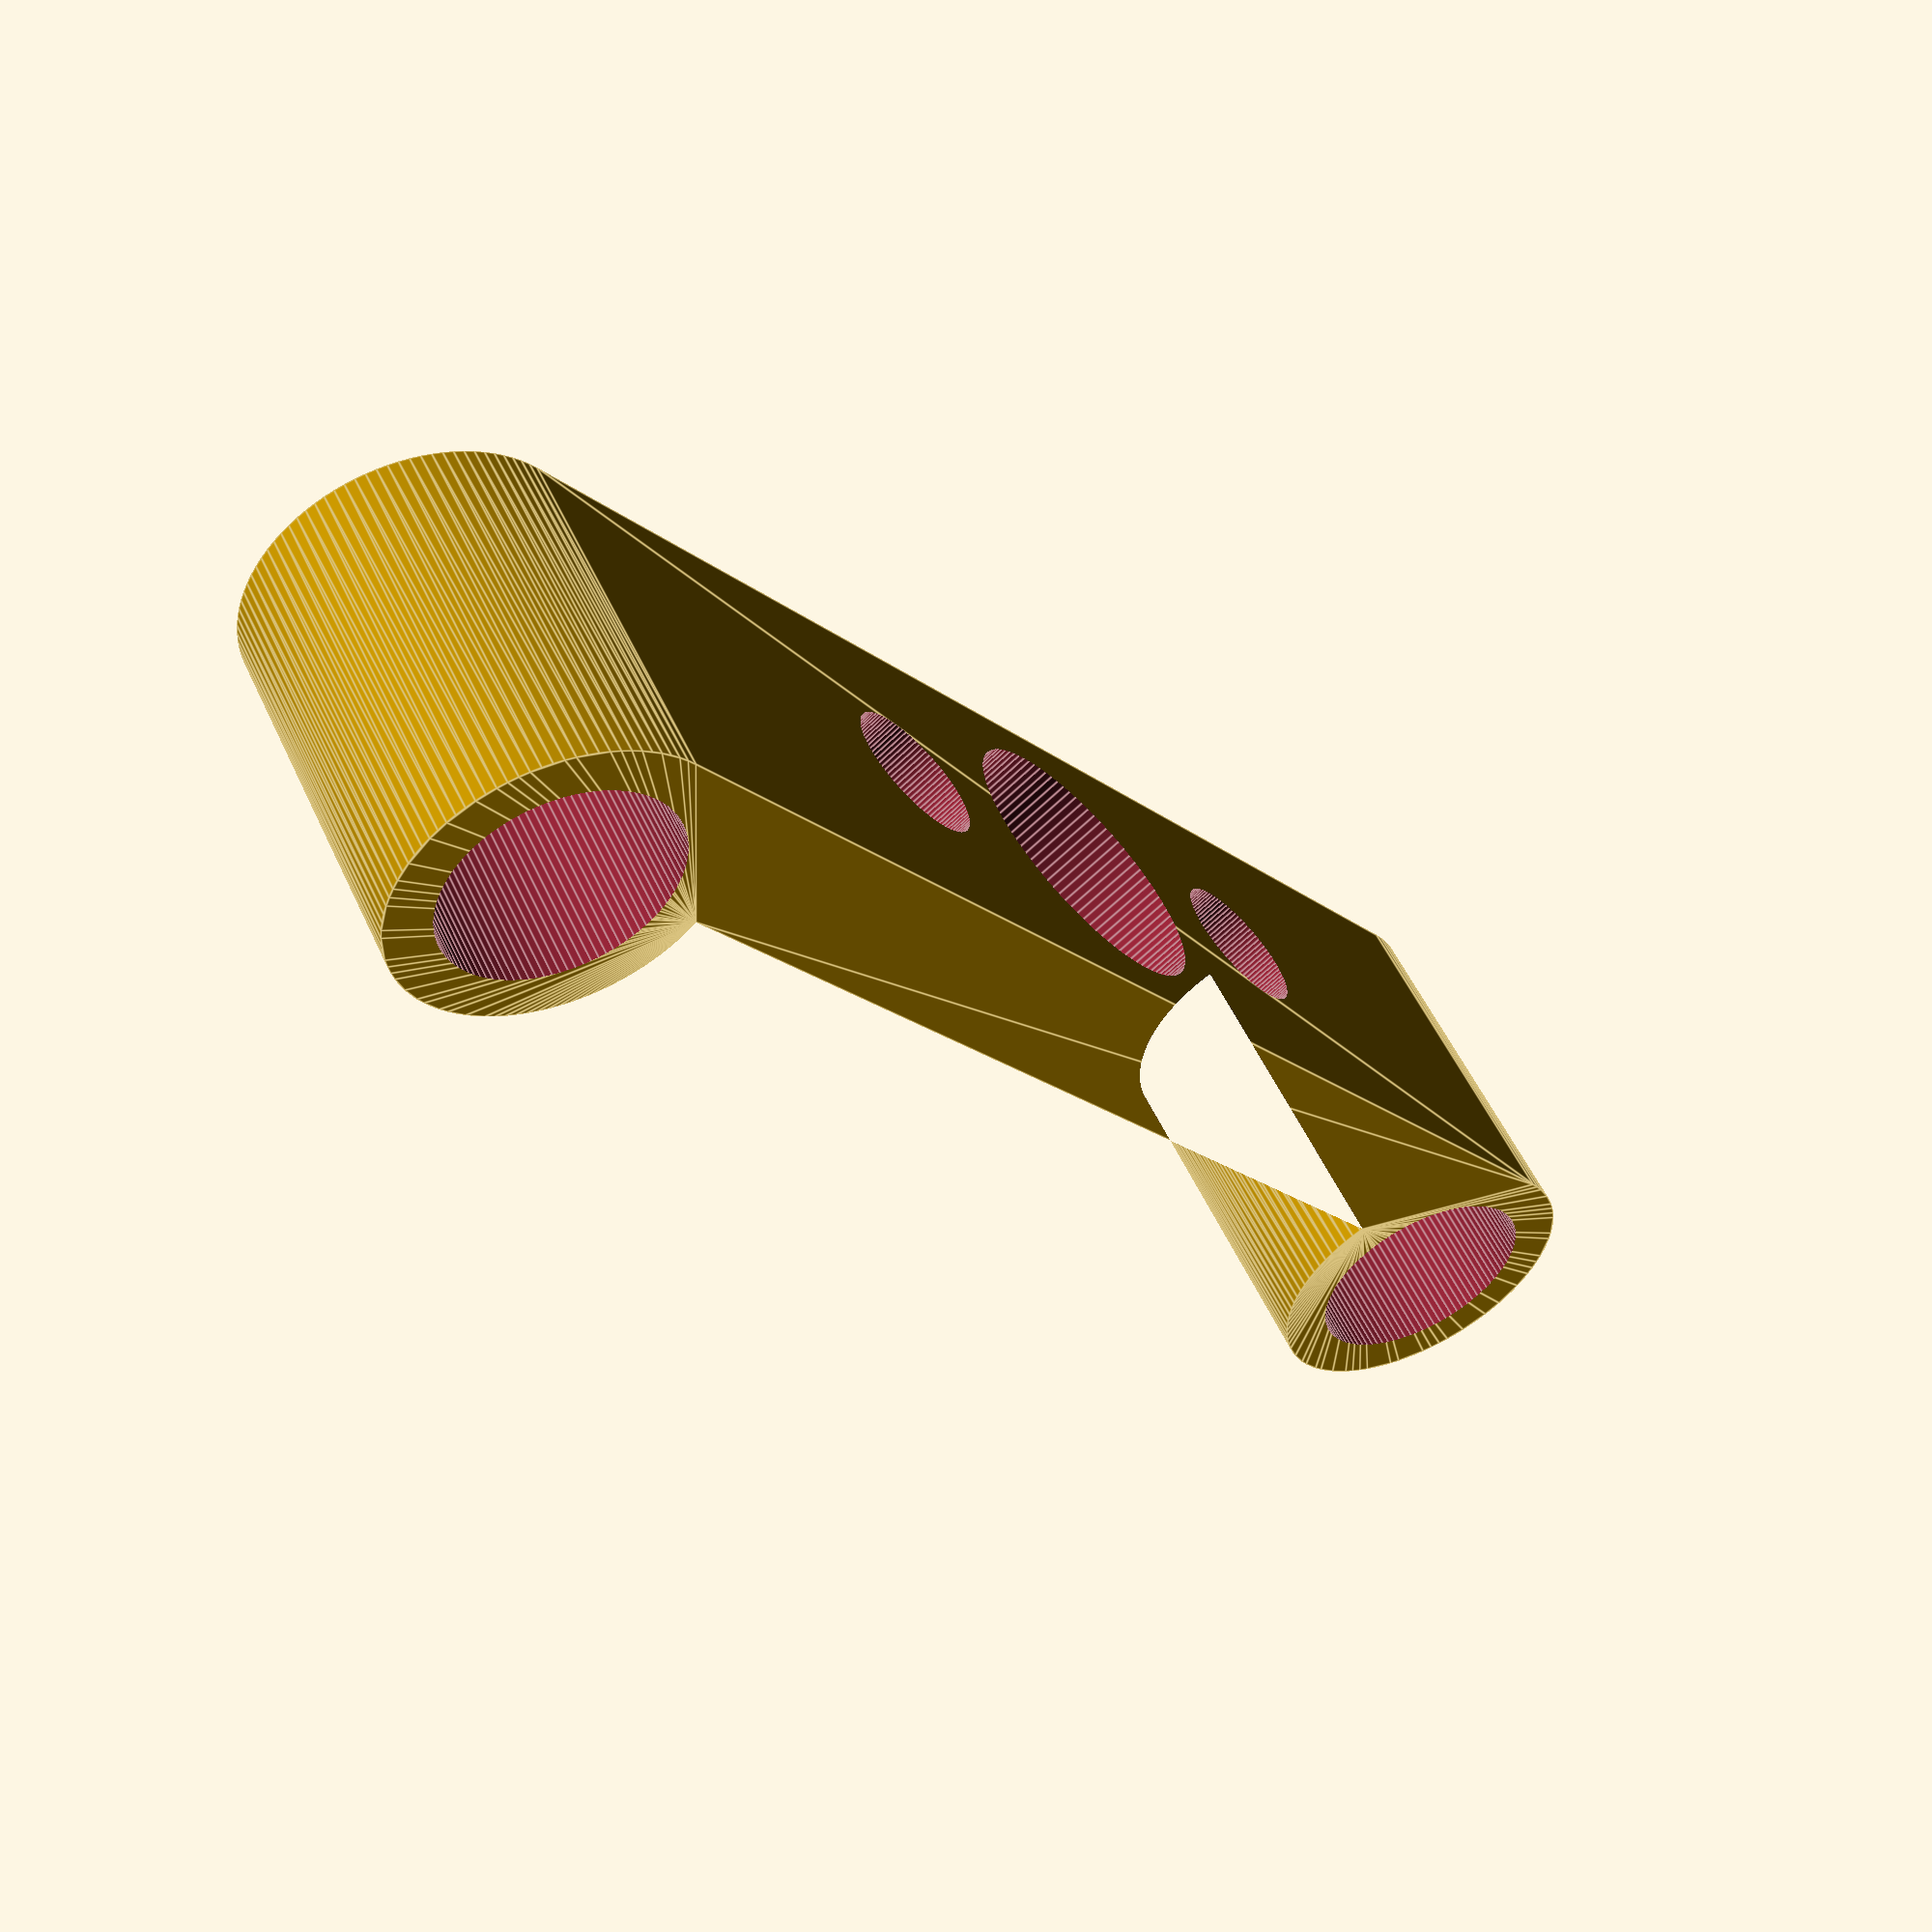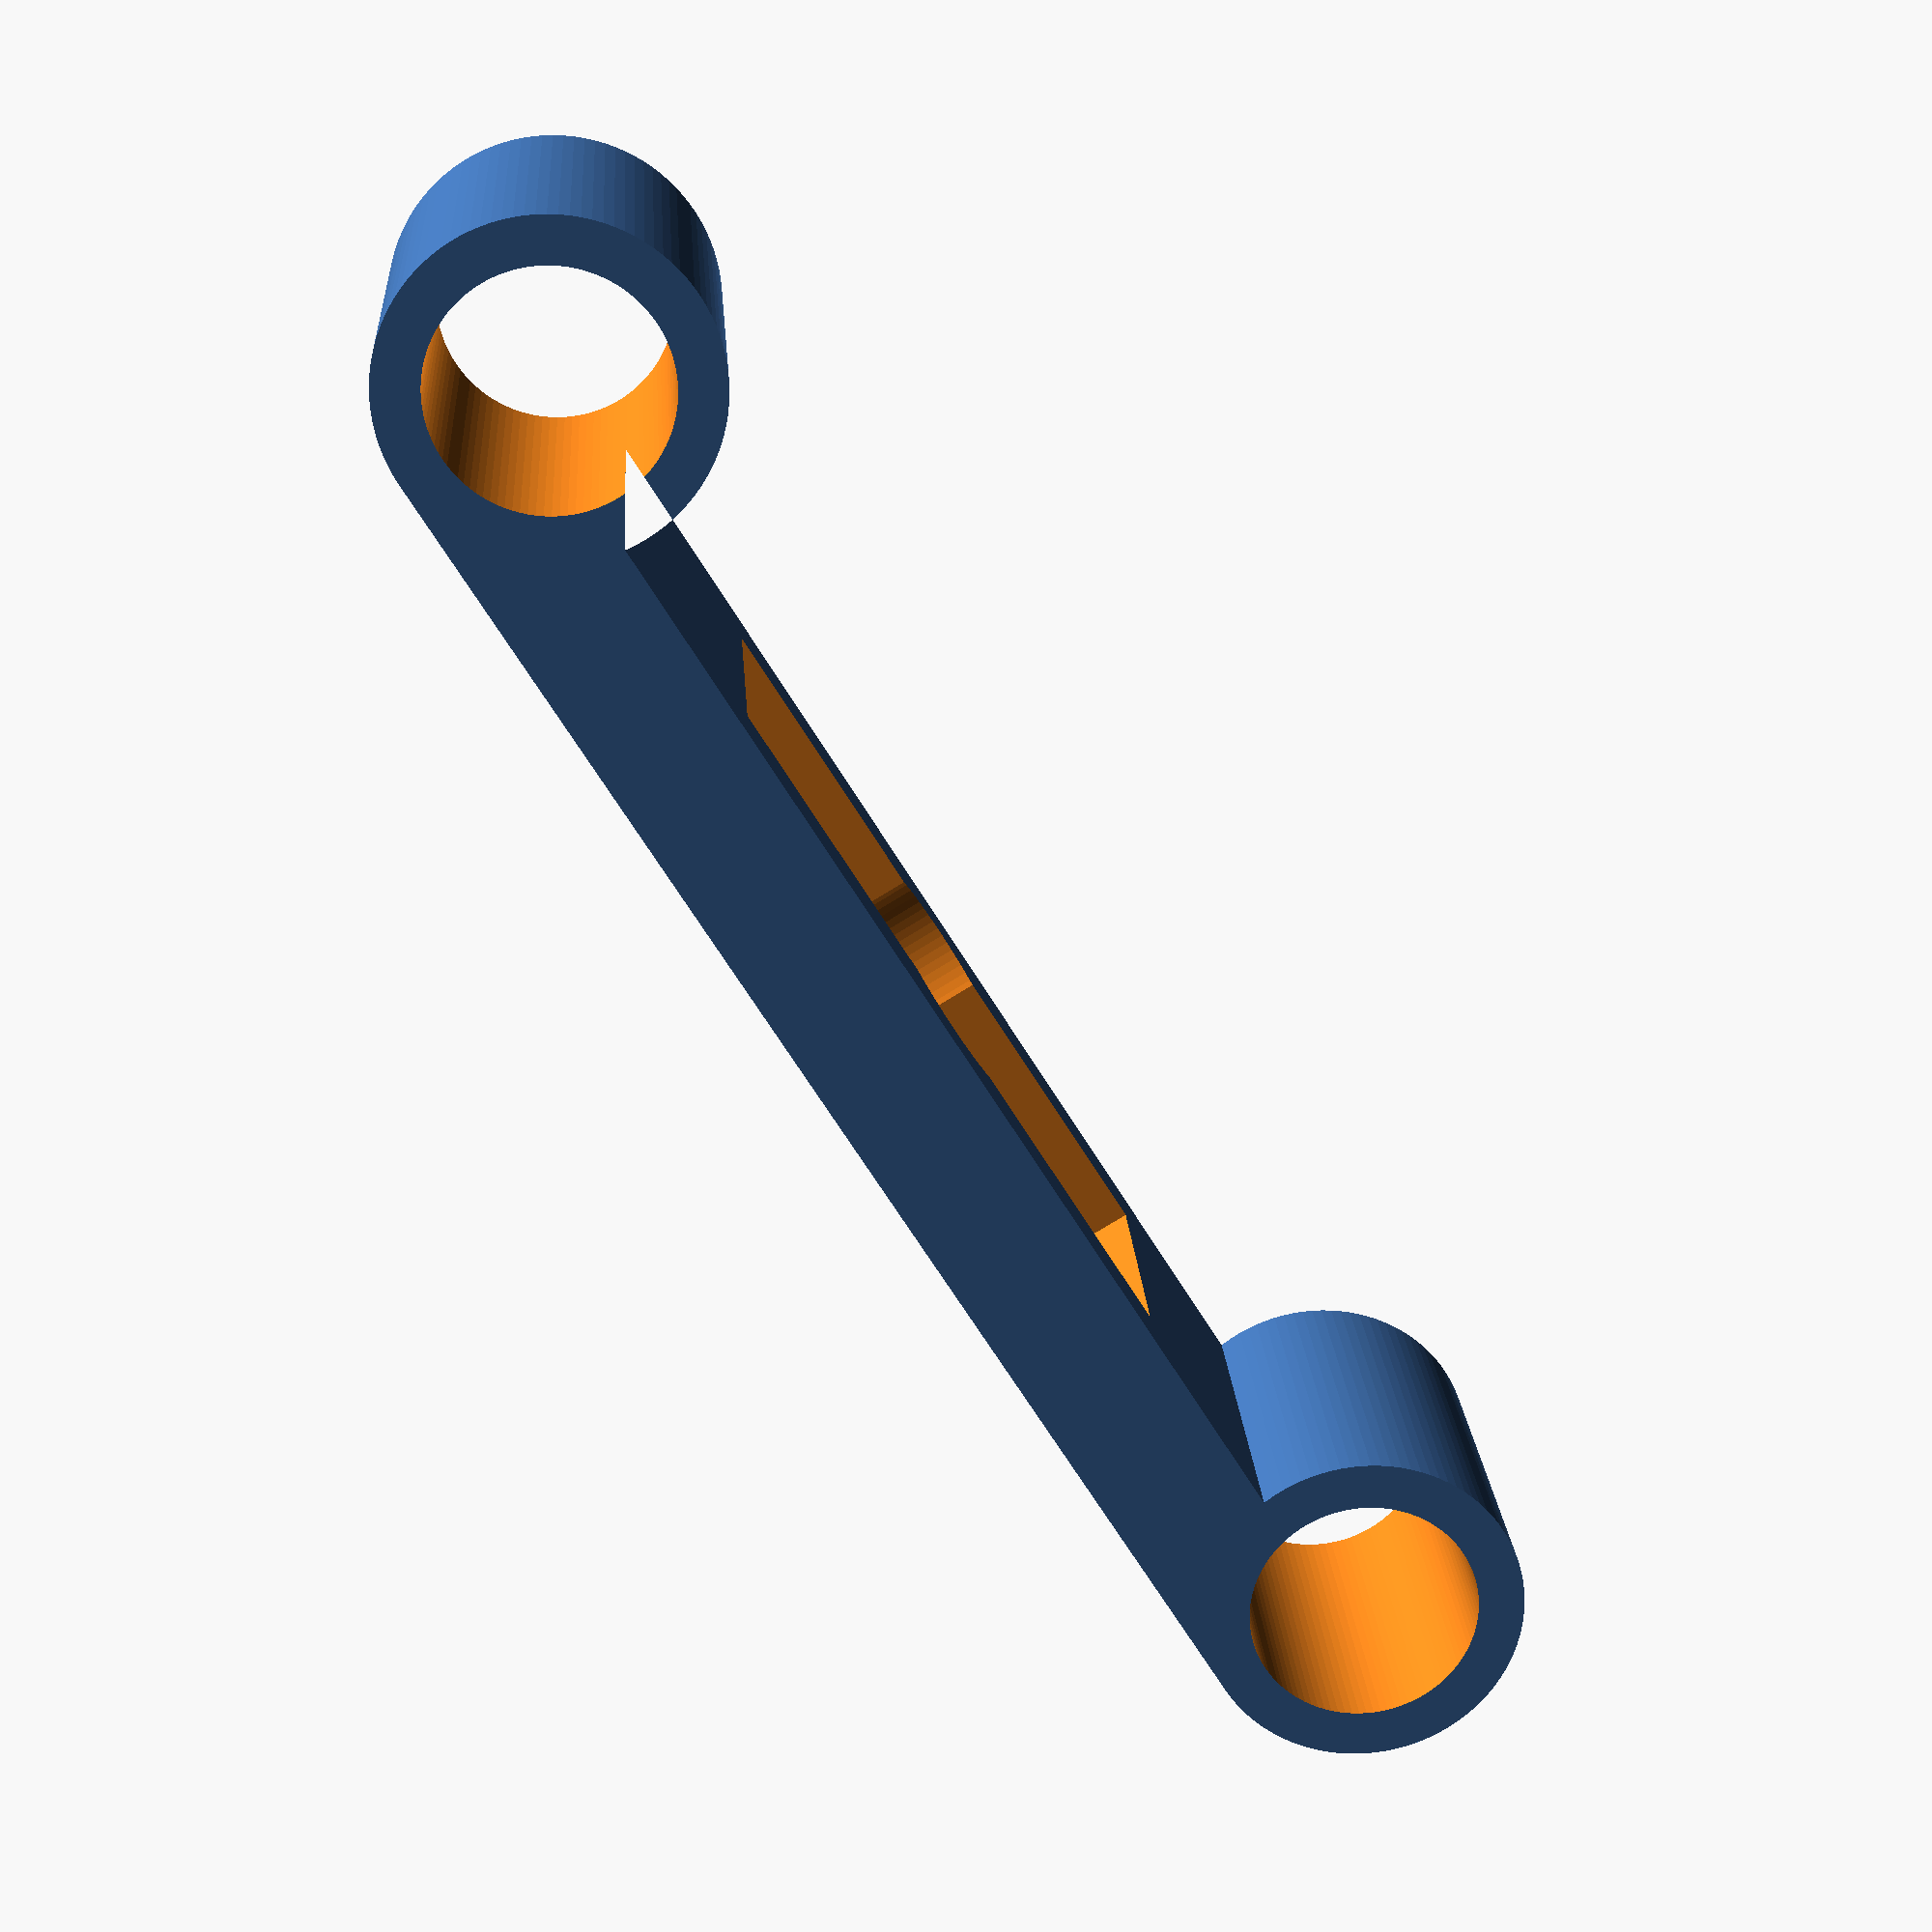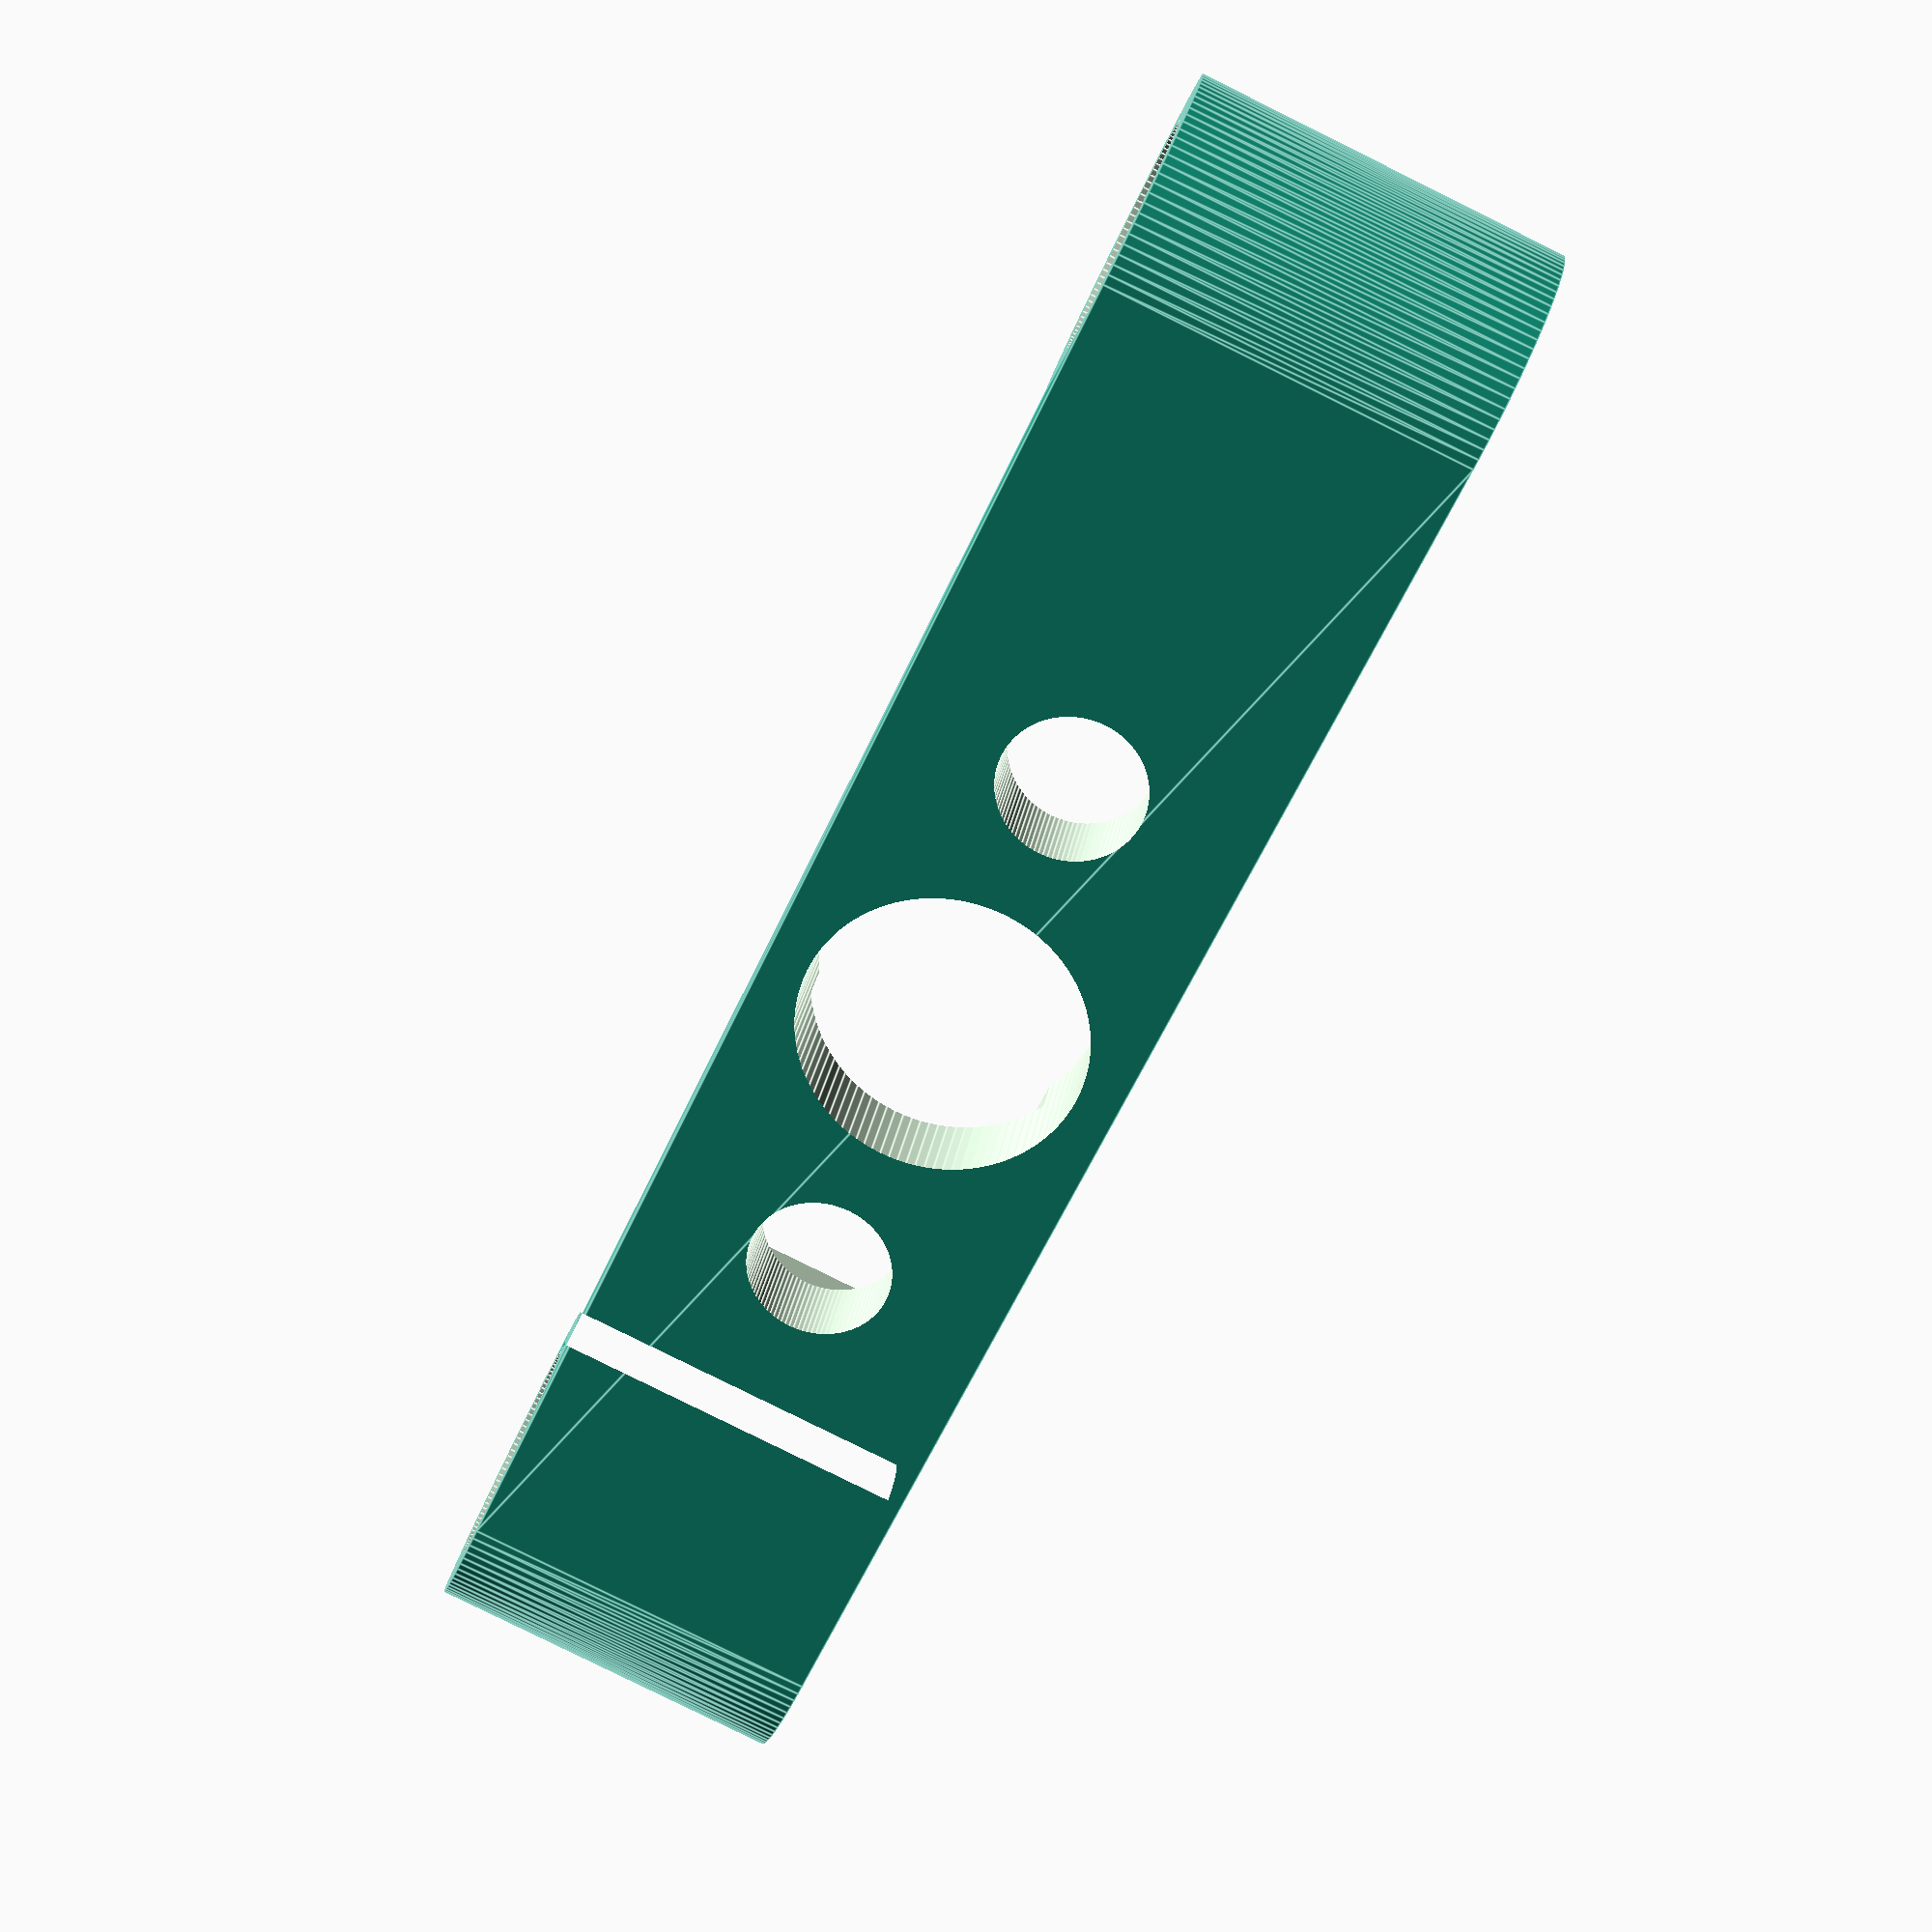
<openscad>
standoff_distance = 32;
height = 8;
min_thickness = 1;
strut_thickness = 3;

$fn=100;
difference() {
    linear_extrude(height)
        union() {
            translate([standoff_distance/2, 0, 0]) circle(r=2.5+min_thickness);
            translate([-standoff_distance/2, 0, 0]) circle(r=2.5+min_thickness);
            translate([0, 2.5+min_thickness-strut_thickness/2, 0]) square([standoff_distance, strut_thickness], center=true);
        }
    translate([0, 2.5+min_thickness-strut_thickness, height/2]) cube([16, (strut_thickness-2)*2, 5.5], center=true);
    translate([0, 0, height/2]) rotate([90, 0, 0]) cylinder(r=3.1, h=10, center=true);
    translate([standoff_distance/2, 0, -1]) cylinder(r=2.5, h=height+2);
    translate([-standoff_distance/2, 0, -1]) cylinder(r=2.5, h=height+2);
    translate([12.5/2, 0, height/2]) rotate([90, 0, 0]) cylinder(r=3.15/2, h=10, center=true);
    translate([-12.5/2, 0, height/2]) rotate([90, 0, 0]) cylinder(r=3.15/2, h=10, center=true);
}
</openscad>
<views>
elev=127.1 azim=128.2 roll=24.1 proj=p view=edges
elev=159.5 azim=58.4 roll=183.7 proj=p view=solid
elev=82.3 azim=161.3 roll=243.7 proj=p view=edges
</views>
